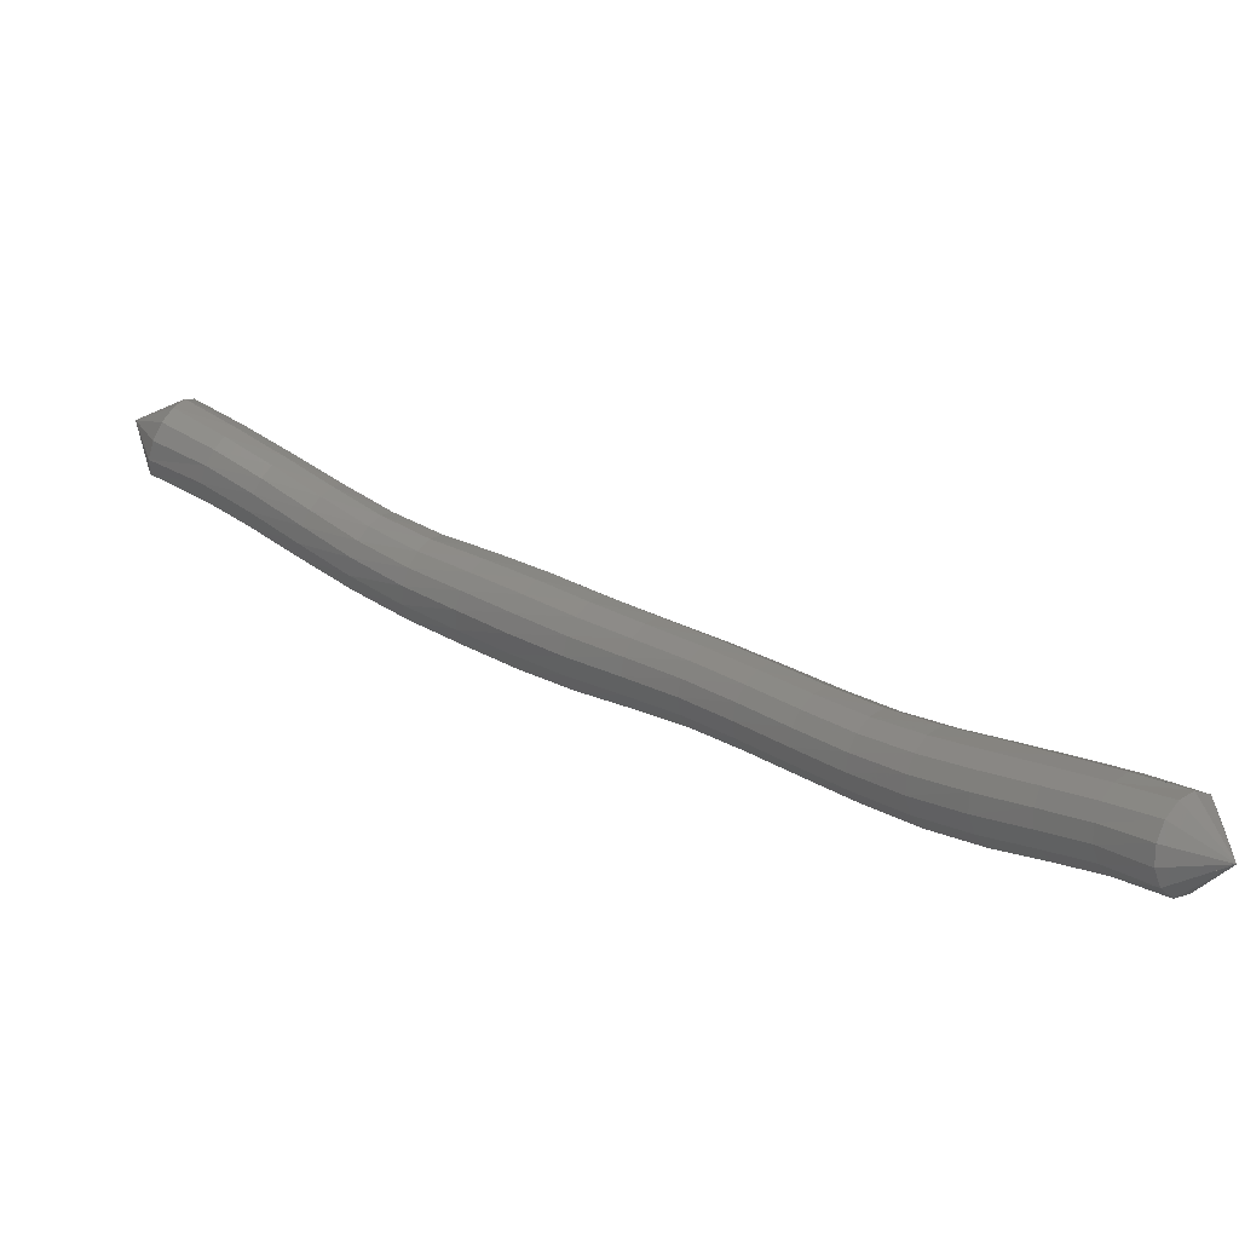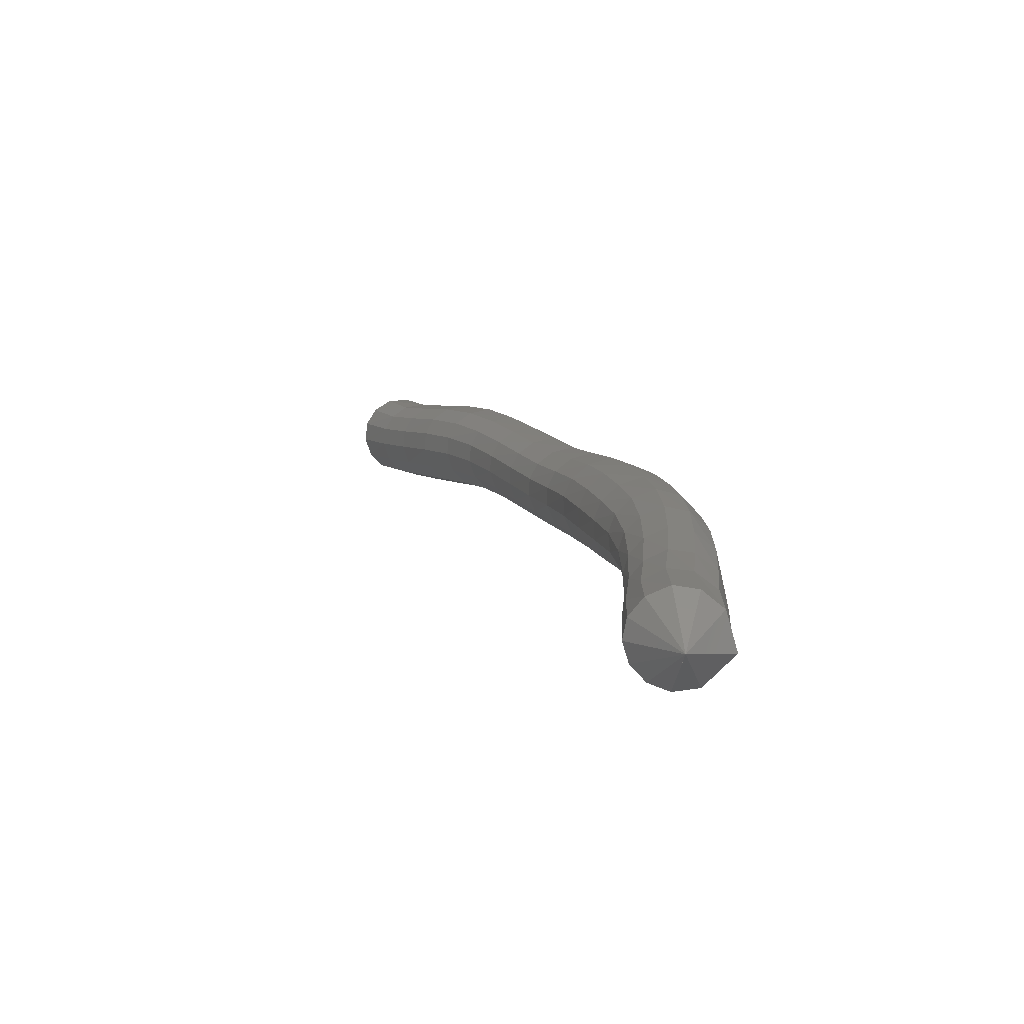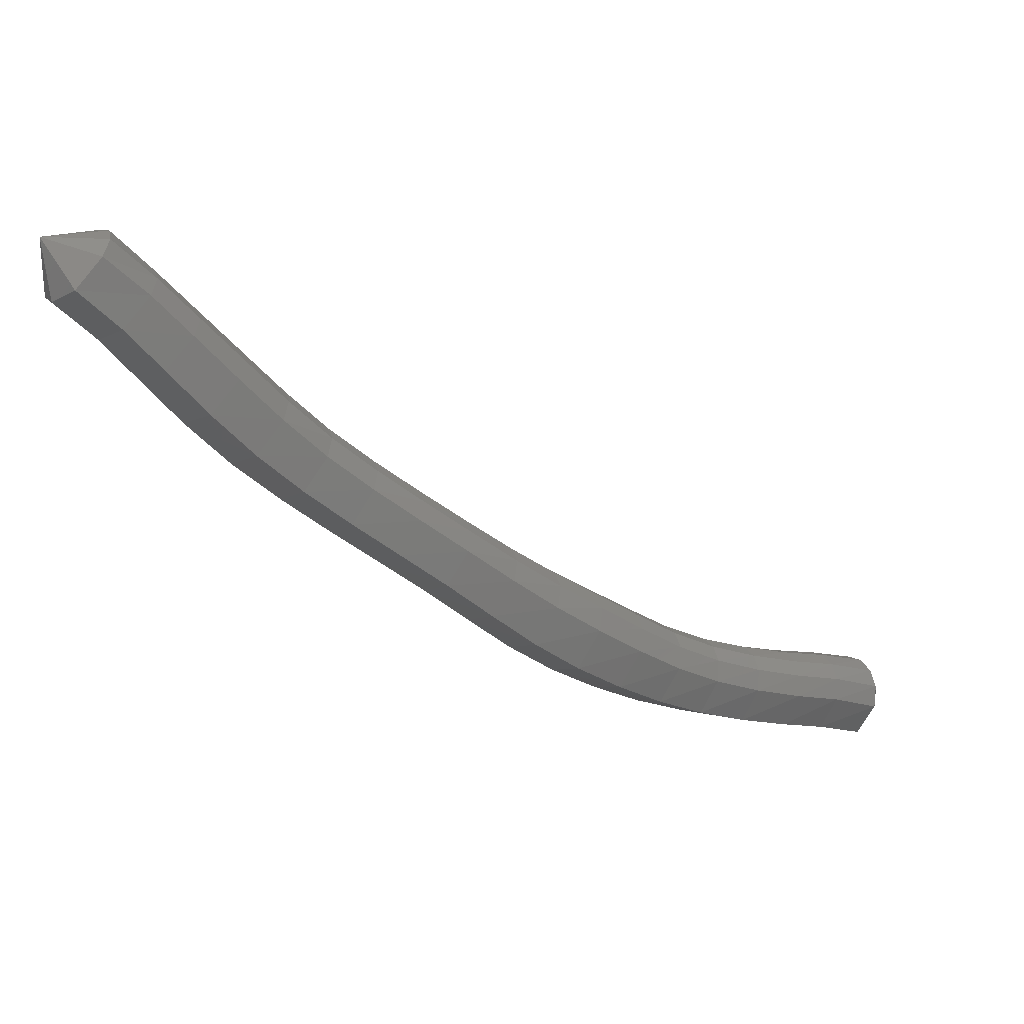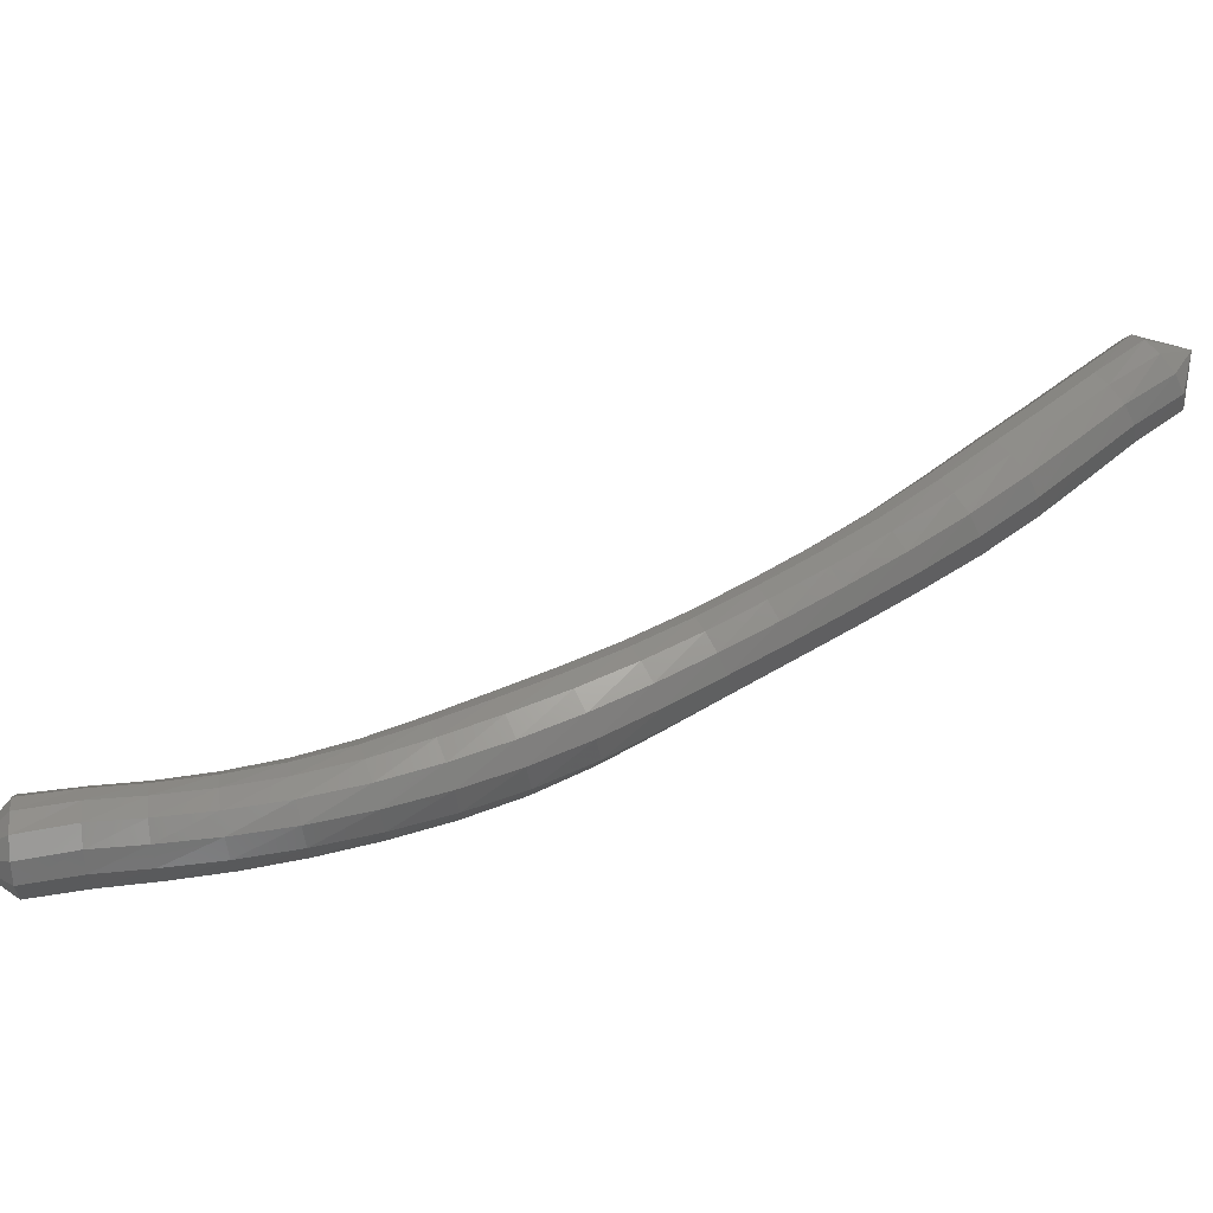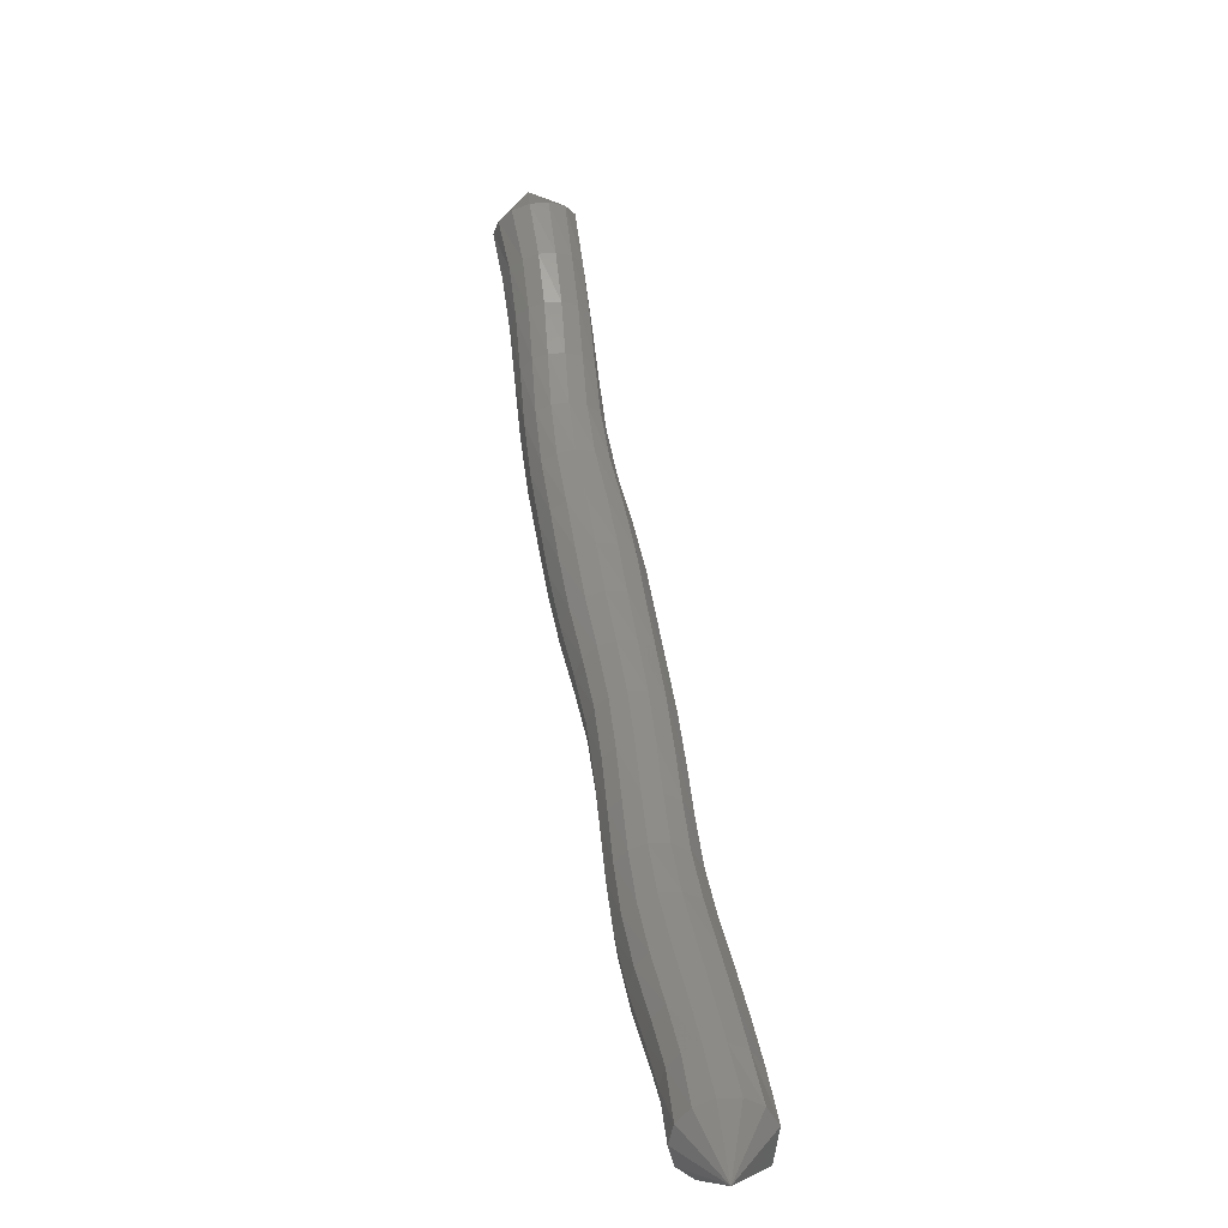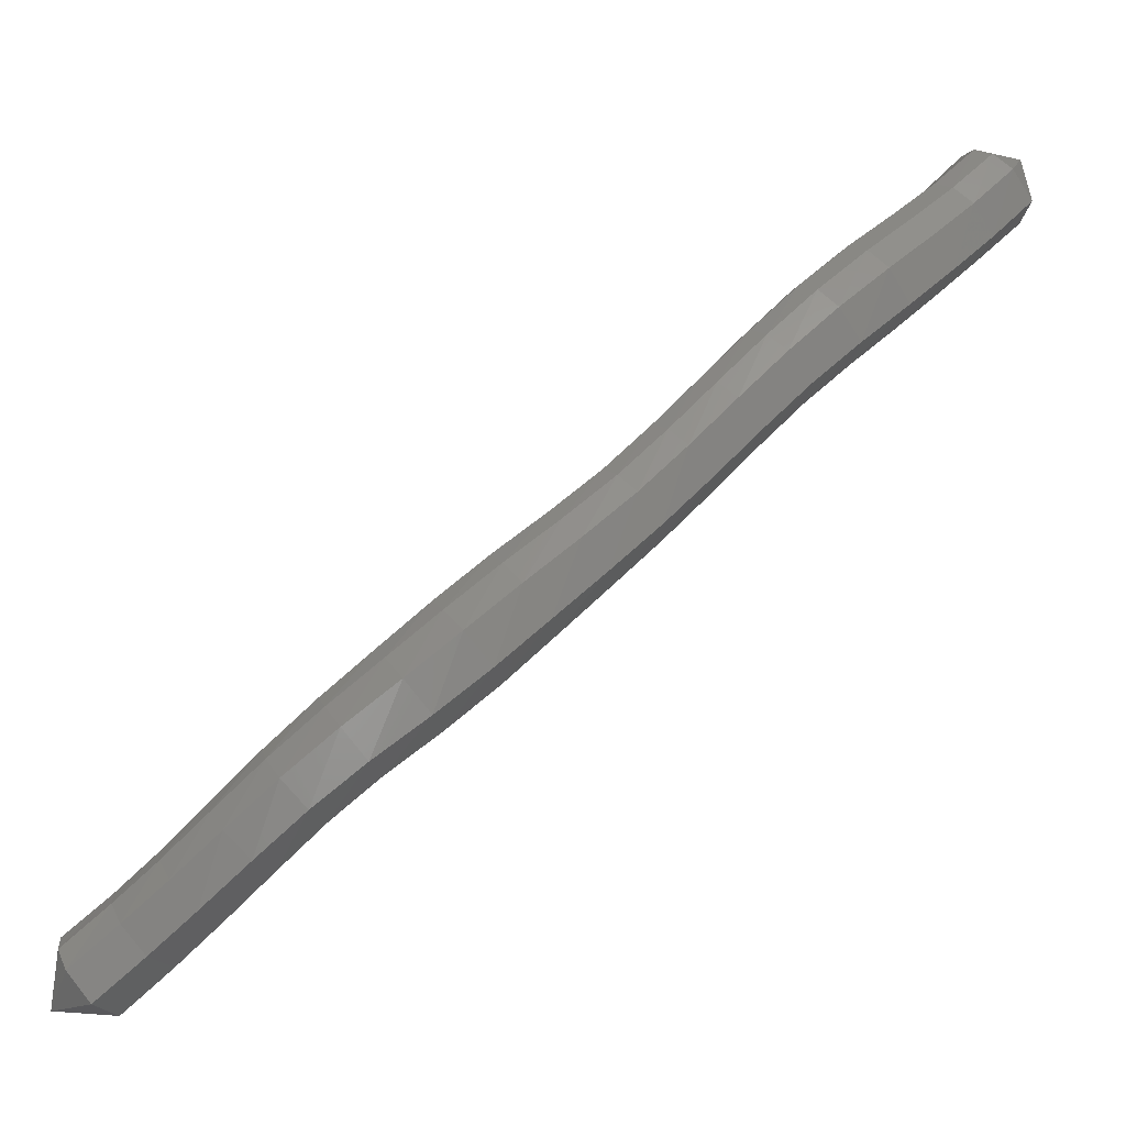
<metadata>
{"format":"stl","ext":"stl","renderer":"f3d","projection":"perspective","resolution":1024,"background":"white","views":[{"elev":71.5,"azim":168.9,"up":"+Z"},{"elev":-28.6,"azim":103.0,"up":"+Y"},{"elev":0.6,"azim":-79.7,"up":"+Z"},{"elev":-17.4,"azim":136.3,"up":"+Z"},{"elev":69.8,"azim":-141.1,"up":"+Z"},{"elev":8.6,"azim":-170.4,"up":"+Y"}]}
</metadata>
<code>
# stl→obj: 212 verts, 440 faces
v 30.62 42.13 351.2
v 30.41 41.44 350.3
v 30.75 41.98 350.2
v 31.04 40.86 349.7
v 31.37 41.41 349.6
v 31.65 40.35 349.1
v 31.99 40.92 349
v 32.35 39.79 348.4
v 32.69 40.39 348.2
v 33.09 39.21 347.7
v 33.45 39.78 347.6
v 33.84 38.58 347.1
v 34.22 39.11 346.9
v 34.56 37.9 346.5
v 34.95 38.4 346.4
v 35.27 37.19 345.9
v 35.66 37.69 345.8
v 36 36.49 345.4
v 36.39 37 345.2
v 36.78 35.81 344.8
v 37.18 36.35 344.7
v 37.58 35.13 344.2
v 38.01 35.7 344.1
v 38.39 34.44 343.7
v 38.84 35.02 343.6
v 39.26 33.76 343.3
v 39.7 34.32 343.2
v 40.17 33.08 342.9
v 40.61 33.6 342.9
v 41.05 32.36 342.6
v 41.5 32.84 342.6
v 41.89 31.59 342.4
v 42.35 32.04 342.4
v 42.71 30.8 342.2
v 43.17 31.25 342.3
v 43.5 30.08 342.1
v 43.94 30.55 342.2
v 44.34 29.33 341.9
v 44.77 29.82 342
v 45.23 28.98 342.6
v 31.09 42.23 350.3
v 31.73 41.67 349.7
v 32.34 41.19 349.1
v 33.06 40.67 348.4
v 33.82 40.05 347.7
v 34.57 39.35 347.1
v 35.3 38.63 346.5
v 36.02 37.92 345.9
v 36.74 37.24 345.4
v 37.53 36.61 344.9
v 38.37 35.97 344.3
v 39.21 35.29 343.9
v 40.05 34.58 343.5
v 40.92 33.85 343.2
v 41.79 33.06 342.9
v 42.63 32.25 342.7
v 43.43 31.46 342.6
v 44.18 30.77 342.5
v 45 30.06 342.3
v 31.4 42.3 350.5
v 32.04 41.73 350
v 32.66 41.26 349.4
v 33.38 40.73 348.7
v 34.13 40.11 348
v 34.87 39.41 347.4
v 35.59 38.69 346.8
v 36.29 37.97 346.2
v 37.01 37.3 345.7
v 37.8 36.67 345.2
v 38.64 36.03 344.7
v 39.47 35.35 344.2
v 40.28 34.65 343.9
v 41.12 33.91 343.5
v 41.96 33.11 343.3
v 42.77 32.3 343.1
v 43.54 31.51 343
v 44.28 30.82 342.9
v 45.1 30.12 342.7
v 31.62 42.18 350.9
v 32.24 41.58 350.3
v 32.87 41.1 349.7
v 33.59 40.57 349
v 34.33 39.96 348.4
v 35.04 39.27 347.7
v 35.74 38.55 347.1
v 36.44 37.84 346.6
v 37.15 37.16 346.1
v 37.93 36.52 345.6
v 38.76 35.88 345.1
v 39.57 35.2 344.7
v 40.35 34.49 344.3
v 40.35 34.5 344.3
v 41.16 33.77 343.9
v 41.96 32.98 343.7
v 42.73 32.18 343.5
v 43.48 31.39 343.4
v 44.21 30.7 343.3
v 45.04 30.01 343.1
v 31.7 41.95 351.1
v 32.31 41.35 350.6
v 32.94 40.86 350
v 33.66 40.32 349.3
v 34.38 39.72 348.6
v 35.07 39.05 348
v 35.76 38.34 347.4
v 36.45 37.64 346.9
v 37.16 36.95 346.4
v 37.93 36.29 345.9
v 38.75 35.64 345.4
v 39.53 34.96 345
v 40.3 34.26 344.6
v 41.09 33.55 344.2
v 41.86 32.78 343.9
v 42.6 31.99 343.8
v 43.33 31.2 343.6
v 44.06 30.5 343.6
v 44.89 29.8 343.4
v 31.64 41.67 351.3
v 32.26 41.1 350.7
v 32.89 40.59 350.1
v 33.61 40.05 349.5
v 34.32 39.45 348.8
v 34.99 38.81 348.2
v 35.66 38.11 347.6
v 36.35 37.4 347
v 37.06 36.71 346.5
v 37.83 36.04 346
v 38.63 35.37 345.6
v 39.4 34.69 345.2
v 40.16 34 344.8
v 40.95 33.3 344.4
v 41.69 32.56 344.1
v 42.41 31.78 343.9
v 43.14 30.99 343.7
v 43.86 30.28 343.7
v 44.68 29.54 343.5
v 31.46 41.39 351.4
v 32.1 40.83 350.8
v 32.74 40.32 350.2
v 33.45 39.76 349.5
v 34.15 39.18 348.9
v 34.81 38.56 348.2
v 35.48 37.87 347.7
v 36.16 37.17 347.1
v 36.88 36.46 346.6
v 37.65 35.78 346.1
v 38.43 35.1 345.6
v 39.18 34.41 345.2
v 39.95 33.73 344.8
v 40.74 33.05 344.4
v 41.48 32.33 344.1
v 42.19 31.56 343.9
v 42.92 30.78 343.7
v 43.65 30.05 343.6
v 44.46 29.28 343.5
v 31.19 41.15 351.4
v 31.86 40.6 350.8
v 32.49 40.07 350.1
v 33.2 39.51 349.5
v 33.89 38.94 348.8
v 34.56 38.33 348.2
v 35.23 37.66 347.6
v 35.91 36.96 347.1
v 36.63 36.24 346.5
v 37.4 35.54 346
v 38.16 34.85 345.5
v 38.91 34.17 345.1
v 39.69 33.49 344.7
v 40.5 32.82 344.3
v 41.24 32.13 343.9
v 41.96 31.37 343.7
v 42.71 30.58 343.6
v 43.45 29.85 343.4
v 44.25 29.07 343.3
v 30.9 41.02 351.2
v 31.57 40.46 350.6
v 32.21 39.92 350
v 32.91 39.35 349.3
v 33.6 38.79 348.6
v 34.28 38.19 348
v 34.95 37.53 347.4
v 35.64 36.83 346.9
v 36.36 36.11 346.3
v 37.13 35.4 345.8
v 37.89 34.71 345.3
v 38.64 34.02 344.8
v 39.45 33.34 344.4
v 40.28 32.68 344
v 41.04 32 343.7
v 41.78 31.25 343.4
v 42.54 30.47 343.3
v 43.3 29.73 343.2
v 44.12 28.95 342.9
v 30.61 41.05 350.9
v 31.28 40.46 350.3
v 31.9 39.93 349.7
v 32.6 39.36 349
v 33.31 38.8 348.3
v 34.01 38.2 347.7
v 34.69 37.54 347.1
v 35.39 36.84 346.5
v 36.12 36.12 346
v 36.89 35.41 345.4
v 37.66 34.71 344.9
v 38.42 34.03 344.4
v 39.25 33.35 344
v 40.12 32.69 343.6
v 40.92 32.01 343.3
v 41.7 31.26 343
v 42.49 30.47 342.9
v 43.26 29.73 342.7
v 44.1 28.98 342.5
f 1 1 2
f 2 1 3
f 2 3 4
f 4 3 5
f 4 5 6
f 6 5 7
f 6 7 8
f 8 7 9
f 8 9 10
f 10 9 11
f 10 11 12
f 12 11 13
f 12 13 14
f 14 13 15
f 14 15 16
f 16 15 17
f 16 17 18
f 18 17 19
f 18 19 20
f 20 19 21
f 20 21 22
f 22 21 23
f 22 23 24
f 24 23 25
f 24 25 26
f 26 25 27
f 26 27 28
f 28 27 29
f 28 29 30
f 30 29 31
f 30 31 32
f 32 31 33
f 32 33 34
f 34 33 35
f 34 35 36
f 36 35 37
f 36 37 38
f 38 37 39
f 38 39 40
f 40 39 40
f 1 1 3
f 3 1 41
f 3 41 5
f 5 41 42
f 5 42 7
f 7 42 43
f 7 43 9
f 9 43 44
f 9 44 11
f 11 44 45
f 11 45 13
f 13 45 46
f 13 46 15
f 15 46 47
f 15 47 17
f 17 47 48
f 17 48 19
f 19 48 49
f 19 49 21
f 21 49 50
f 21 50 23
f 23 50 51
f 23 51 25
f 25 51 52
f 25 52 27
f 27 52 53
f 27 53 29
f 29 53 54
f 29 54 31
f 31 54 55
f 31 55 33
f 33 55 56
f 33 56 35
f 35 56 57
f 35 57 37
f 37 57 58
f 37 58 39
f 39 58 59
f 39 59 40
f 40 59 40
f 1 1 41
f 41 1 60
f 41 60 42
f 42 60 61
f 42 61 43
f 43 61 62
f 43 62 44
f 44 62 63
f 44 63 45
f 45 63 64
f 45 64 46
f 46 64 65
f 46 65 47
f 47 65 66
f 47 66 48
f 48 66 67
f 48 67 49
f 49 67 68
f 49 68 50
f 50 68 69
f 50 69 51
f 51 69 70
f 51 70 52
f 52 70 71
f 52 71 53
f 53 71 72
f 53 72 54
f 54 72 73
f 54 73 55
f 55 73 74
f 55 74 56
f 56 74 75
f 56 75 57
f 57 75 76
f 57 76 58
f 58 76 77
f 58 77 59
f 59 77 78
f 59 78 40
f 40 78 40
f 1 1 60
f 60 1 79
f 60 79 61
f 61 79 80
f 61 80 62
f 62 80 81
f 62 81 63
f 63 81 82
f 63 82 64
f 64 82 83
f 64 83 65
f 65 83 84
f 65 84 66
f 66 84 85
f 66 85 67
f 67 85 86
f 67 86 68
f 68 86 87
f 68 87 69
f 69 87 88
f 69 88 70
f 70 88 89
f 70 89 71
f 71 89 90
f 71 90 72
f 72 90 91
f 72 92 73
f 73 92 93
f 73 93 74
f 74 93 94
f 74 94 75
f 75 94 95
f 75 95 76
f 76 95 96
f 76 96 77
f 77 96 97
f 77 97 78
f 78 97 98
f 78 98 40
f 40 98 40
f 1 1 79
f 79 1 99
f 79 99 80
f 80 99 100
f 80 100 81
f 81 100 101
f 81 101 82
f 82 101 102
f 82 102 83
f 83 102 103
f 83 103 84
f 84 103 104
f 84 104 85
f 85 104 105
f 85 105 86
f 86 105 106
f 86 106 87
f 87 106 107
f 87 107 88
f 88 107 108
f 88 108 89
f 89 108 109
f 89 109 90
f 90 109 110
f 90 110 91
f 91 110 111
f 92 111 93
f 93 111 112
f 93 112 94
f 94 112 113
f 94 113 95
f 95 113 114
f 95 114 96
f 96 114 115
f 96 115 97
f 97 115 116
f 97 116 98
f 98 116 117
f 98 117 40
f 40 117 40
f 1 1 99
f 99 1 118
f 99 118 100
f 100 118 119
f 100 119 101
f 101 119 120
f 101 120 102
f 102 120 121
f 102 121 103
f 103 121 122
f 103 122 104
f 104 122 123
f 104 123 105
f 105 123 124
f 105 124 106
f 106 124 125
f 106 125 107
f 107 125 126
f 107 126 108
f 108 126 127
f 108 127 109
f 109 127 128
f 109 128 110
f 110 128 129
f 110 129 111
f 111 129 130
f 111 130 112
f 112 130 131
f 112 131 113
f 113 131 132
f 113 132 114
f 114 132 133
f 114 133 115
f 115 133 134
f 115 134 116
f 116 134 135
f 116 135 117
f 117 135 136
f 117 136 40
f 40 136 40
f 1 1 118
f 118 1 137
f 118 137 119
f 119 137 138
f 119 138 120
f 120 138 139
f 120 139 121
f 121 139 140
f 121 140 122
f 122 140 141
f 122 141 123
f 123 141 142
f 123 142 124
f 124 142 143
f 124 143 125
f 125 143 144
f 125 144 126
f 126 144 145
f 126 145 127
f 127 145 146
f 127 146 128
f 128 146 147
f 128 147 129
f 129 147 148
f 129 148 130
f 130 148 149
f 130 149 131
f 131 149 150
f 131 150 132
f 132 150 151
f 132 151 133
f 133 151 152
f 133 152 134
f 134 152 153
f 134 153 135
f 135 153 154
f 135 154 136
f 136 154 155
f 136 155 40
f 40 155 40
f 1 1 137
f 137 1 156
f 137 156 138
f 138 156 157
f 138 157 139
f 139 157 158
f 139 158 140
f 140 158 159
f 140 159 141
f 141 159 160
f 141 160 142
f 142 160 161
f 142 161 143
f 143 161 162
f 143 162 144
f 144 162 163
f 144 163 145
f 145 163 164
f 145 164 146
f 146 164 165
f 146 165 147
f 147 165 166
f 147 166 148
f 148 166 167
f 148 167 149
f 149 167 168
f 149 168 150
f 150 168 169
f 150 169 151
f 151 169 170
f 151 170 152
f 152 170 171
f 152 171 153
f 153 171 172
f 153 172 154
f 154 172 173
f 154 173 155
f 155 173 174
f 155 174 40
f 40 174 40
f 1 1 156
f 156 1 175
f 156 175 157
f 157 175 176
f 157 176 158
f 158 176 177
f 158 177 159
f 159 177 178
f 159 178 160
f 160 178 179
f 160 179 161
f 161 179 180
f 161 180 162
f 162 180 181
f 162 181 163
f 163 181 182
f 163 182 164
f 164 182 183
f 164 183 165
f 165 183 184
f 165 184 166
f 166 184 185
f 166 185 167
f 167 185 186
f 167 186 168
f 168 186 187
f 168 187 169
f 169 187 188
f 169 188 170
f 170 188 189
f 170 189 171
f 171 189 190
f 171 190 172
f 172 190 191
f 172 191 173
f 173 191 192
f 173 192 174
f 174 192 193
f 174 193 40
f 40 193 40
f 1 1 175
f 175 1 194
f 175 194 176
f 176 194 195
f 176 195 177
f 177 195 196
f 177 196 178
f 178 196 197
f 178 197 179
f 179 197 198
f 179 198 180
f 180 198 199
f 180 199 181
f 181 199 200
f 181 200 182
f 182 200 201
f 182 201 183
f 183 201 202
f 183 202 184
f 184 202 203
f 184 203 185
f 185 203 204
f 185 204 186
f 186 204 205
f 186 205 187
f 187 205 206
f 187 206 188
f 188 206 207
f 188 207 189
f 189 207 208
f 189 208 190
f 190 208 209
f 190 209 191
f 191 209 210
f 191 210 192
f 192 210 211
f 192 211 193
f 193 211 212
f 193 212 40
f 40 212 40
f 1 1 194
f 194 1 2
f 194 2 195
f 195 2 4
f 195 4 196
f 196 4 6
f 196 6 197
f 197 6 8
f 197 8 198
f 198 8 10
f 198 10 199
f 199 10 12
f 199 12 200
f 200 12 14
f 200 14 201
f 201 14 16
f 201 16 202
f 202 16 18
f 202 18 203
f 203 18 20
f 203 20 204
f 204 20 22
f 204 22 205
f 205 22 24
f 205 24 206
f 206 24 26
f 206 26 207
f 207 26 28
f 207 28 208
f 208 28 30
f 208 30 209
f 209 30 32
f 209 32 210
f 210 32 34
f 210 34 211
f 211 34 36
f 211 36 212
f 212 36 38
f 212 38 40
f 40 38 40

</code>
